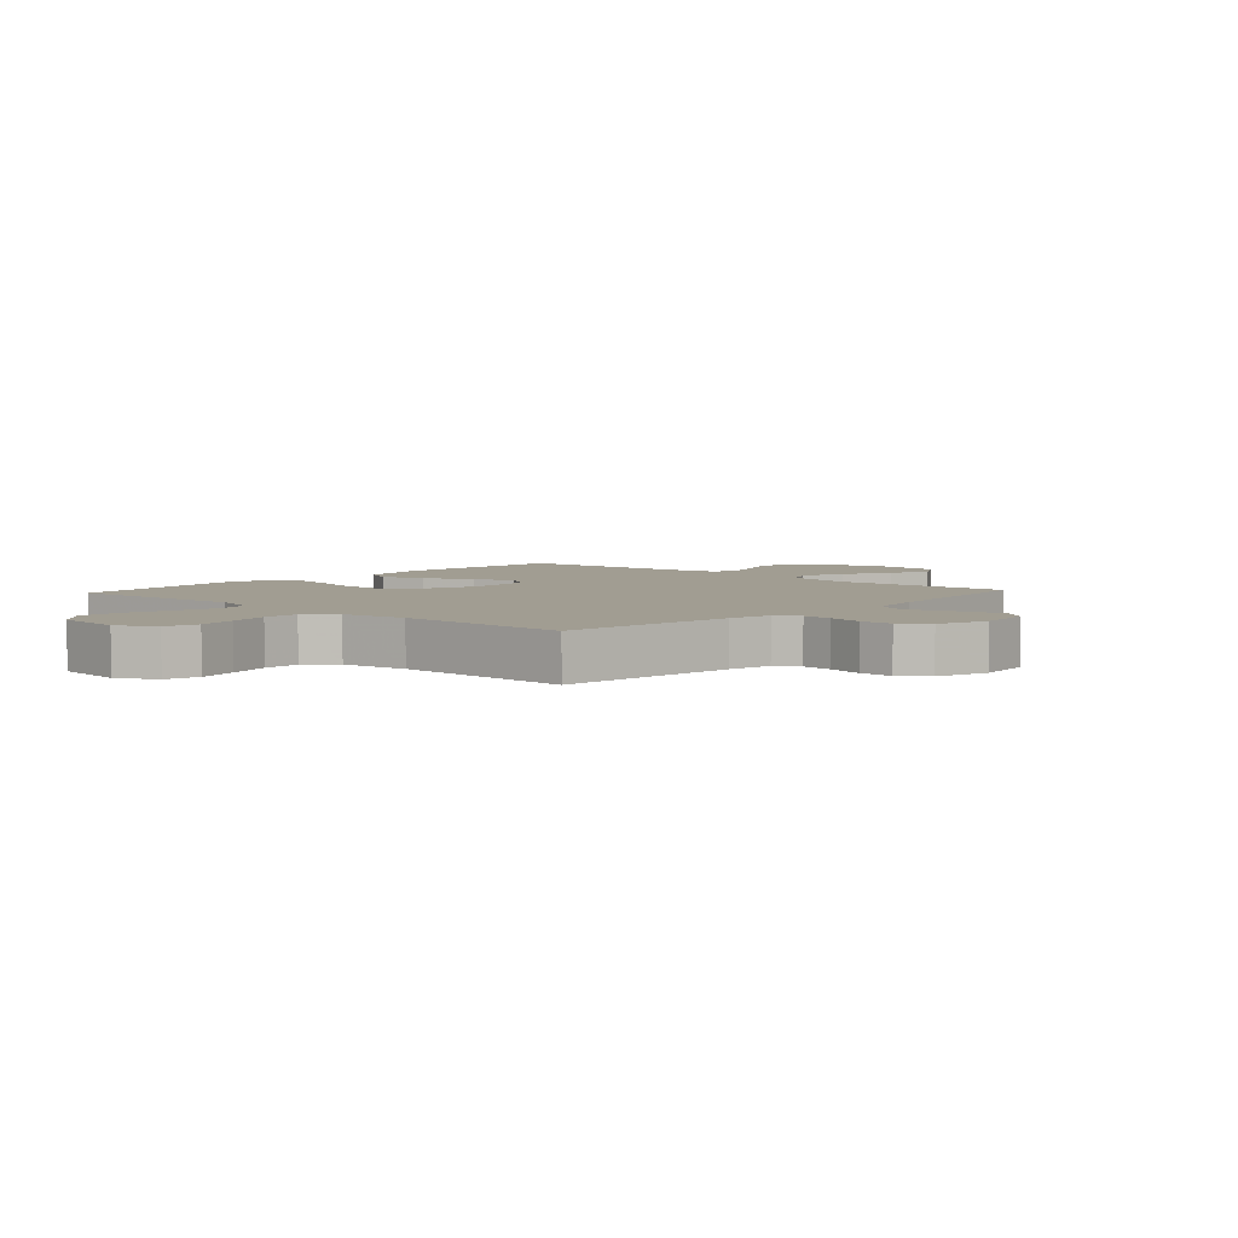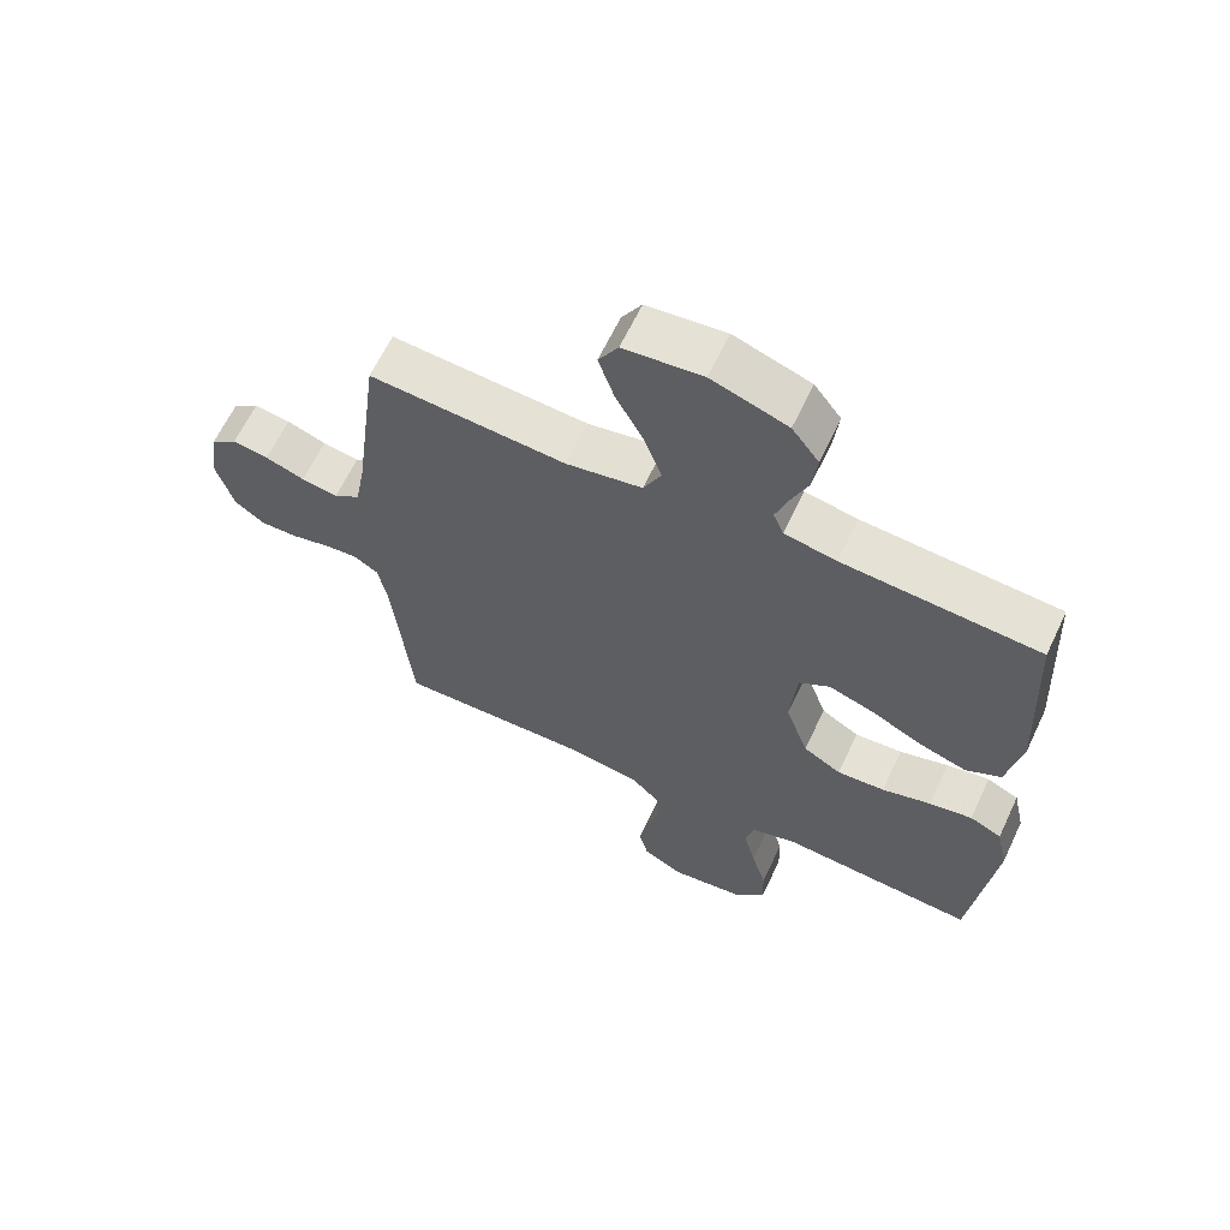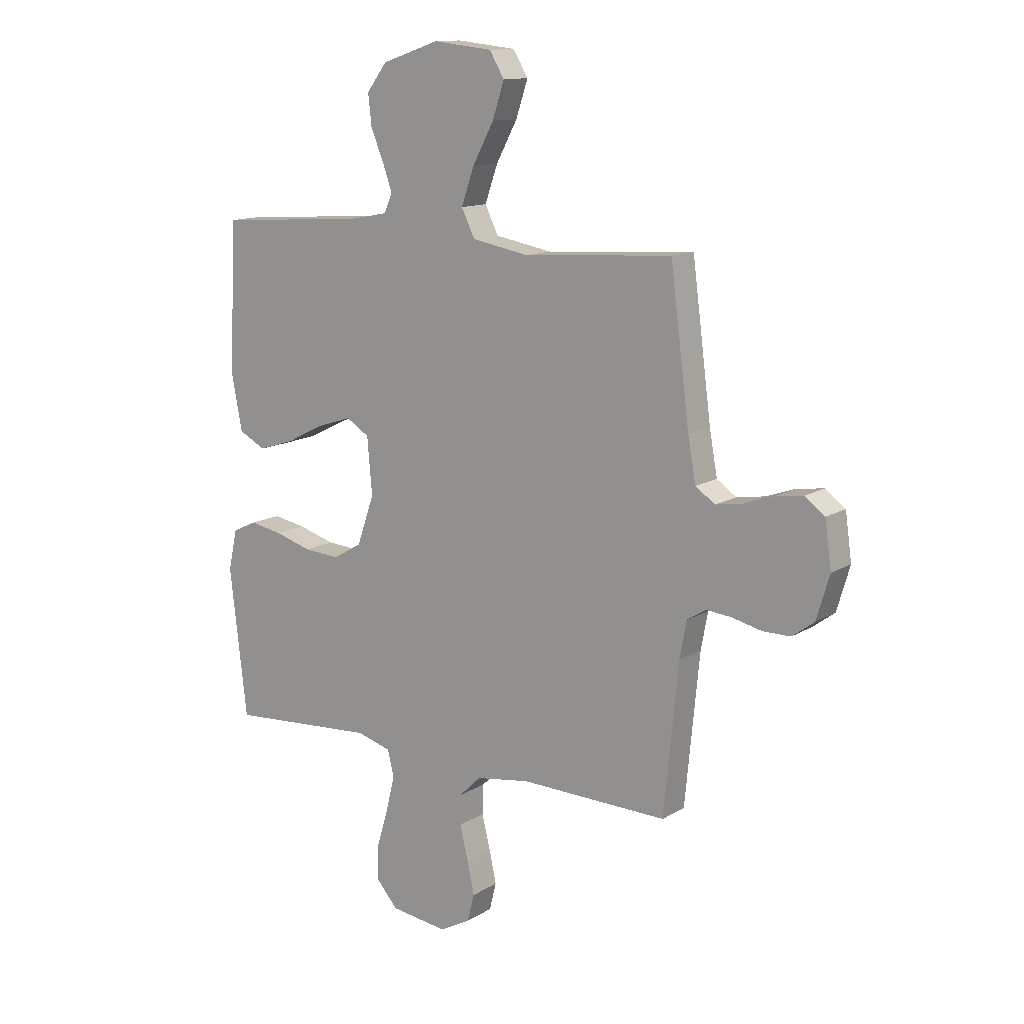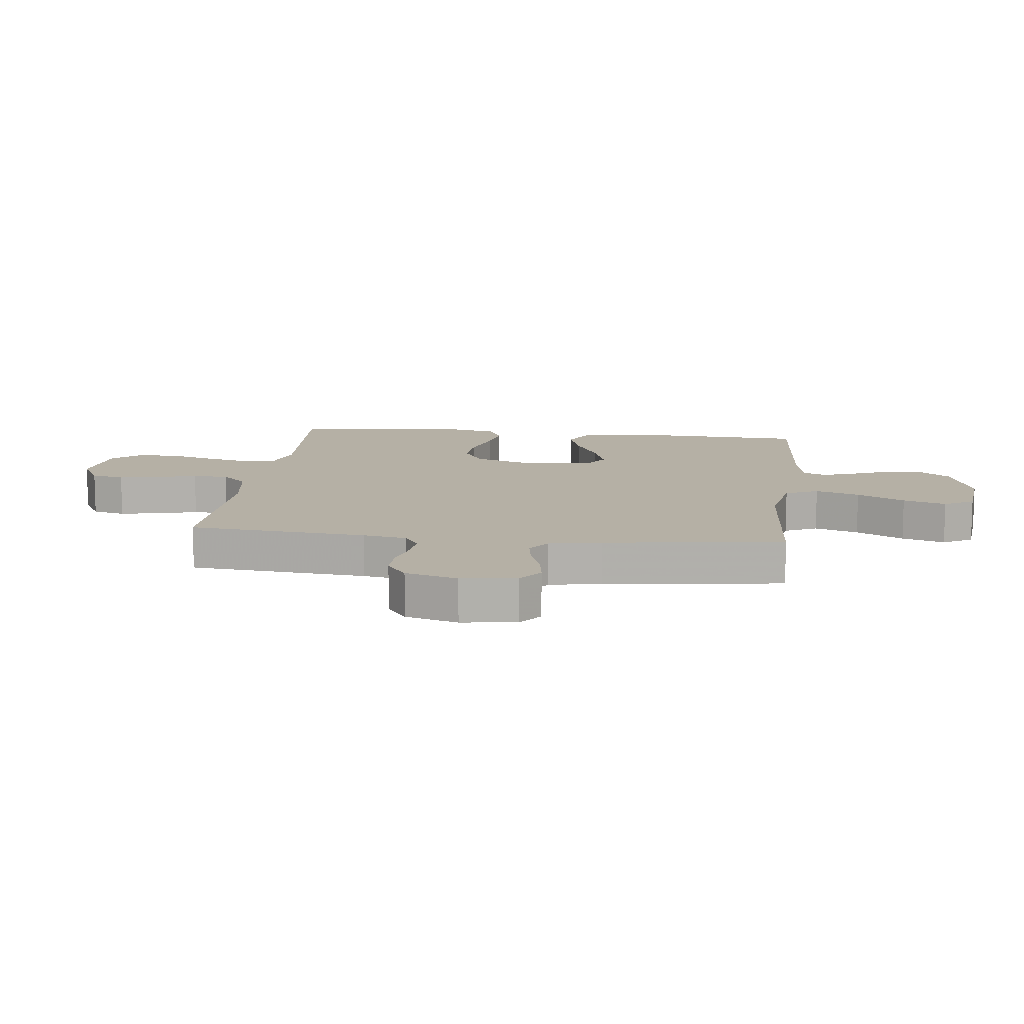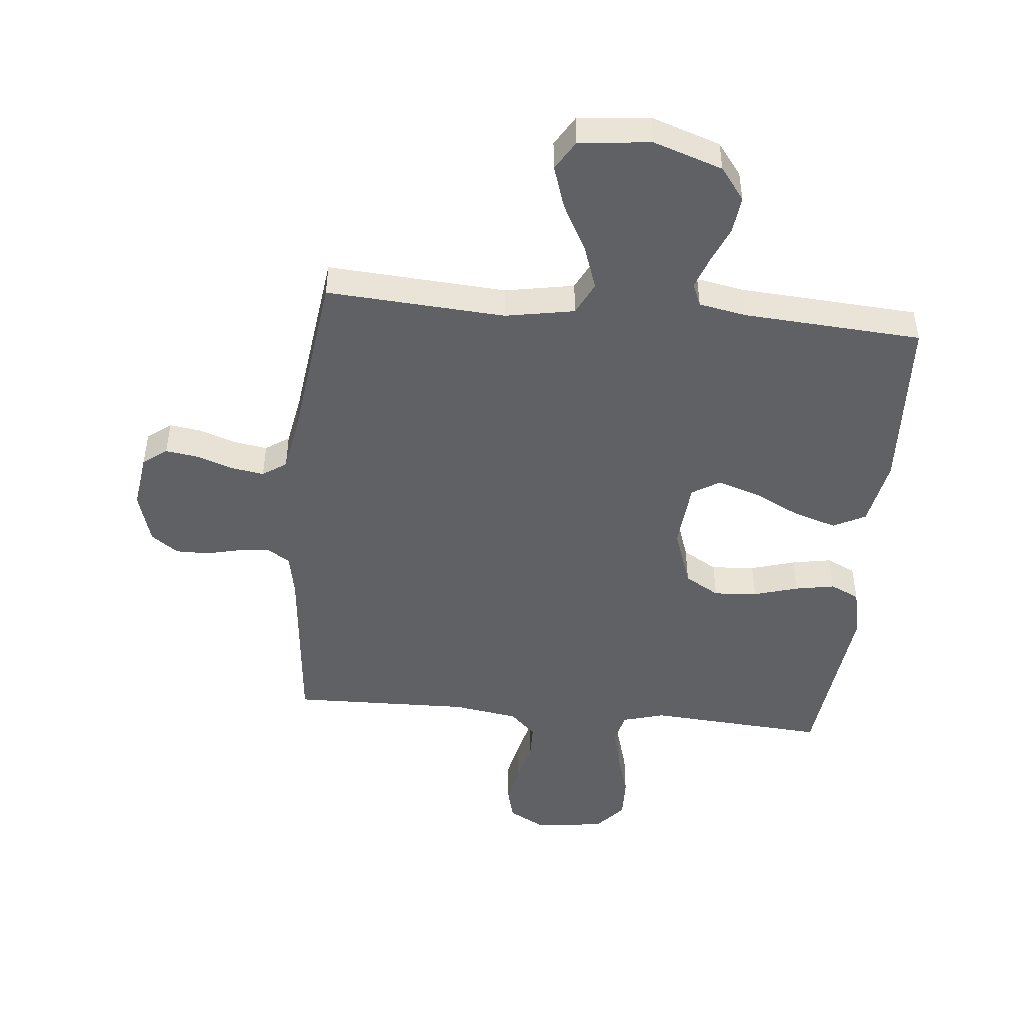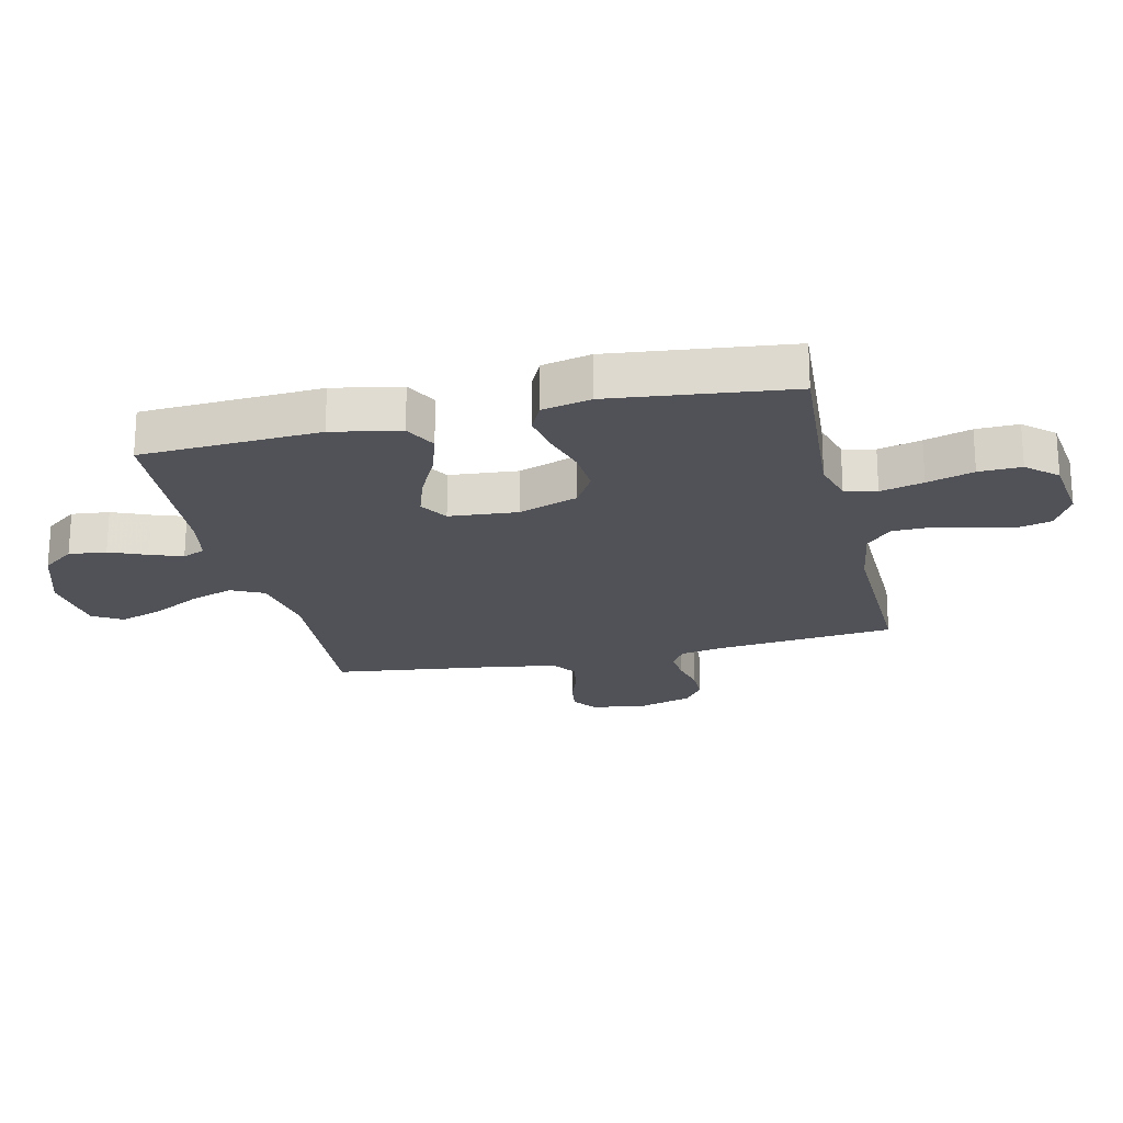
<metadata>
{"format":"obj","ext":"obj","renderer":"f3d","projection":"perspective","resolution":1024,"background":"white","views":[{"elev":4.7,"azim":-137.7,"up":"+Y"},{"elev":63.5,"azim":25.3,"up":"+Z"},{"elev":13.0,"azim":-143.6,"up":"+Z"},{"elev":11.7,"azim":-83.3,"up":"+Y"},{"elev":-47.2,"azim":-5.5,"up":"+Y"},{"elev":-21.6,"azim":103.1,"up":"+Y"}]}
</metadata>
<code>
v 0.5 0.07 0.5
v 0.515 0.07 0.2
v 0.493 0.07 0.086
v 0.439 0.07 0.058
v 0.366 0.07 0.081
v 0.288 0.07 0.12
v 0.218 0.07 0.143
v 0.171 0.07 0.114
v 0.161 0.07 0
v 0.196 0.07 -0.1
v 0.254 0.07 -0.134
v 0.327 0.07 -0.129
v 0.402 0.07 -0.107
v 0.468 0.07 -0.095
v 0.517 0.07 -0.118
v 0.535 0.07 -0.2
v 0.5 0.07 -0.5
v 0.2 0.07 -0.479
v 0.13 0.07 -0.499
v 0.117 0.07 -0.552
v 0.135 0.07 -0.624
v 0.158 0.07 -0.702
v 0.16 0.07 -0.773
v 0.116 0.07 -0.823
v 0 0.07 -0.838
v -0.063 0.07 -0.804
v -0.077 0.07 -0.748
v -0.063 0.07 -0.682
v -0.046 0.07 -0.613
v -0.047 0.07 -0.553
v -0.091 0.07 -0.51
v -0.2 0.07 -0.493
v -0.5 0.07 -0.5
v -0.529 0.07 -0.2
v -0.543 0.07 -0.126
v -0.581 0.07 -0.102
v -0.633 0.07 -0.107
v -0.692 0.07 -0.121
v -0.748 0.07 -0.121
v -0.793 0.07 -0.088
v -0.819 0.07 0
v -0.806 0.07 0.093
v -0.766 0.07 0.123
v -0.711 0.07 0.115
v -0.651 0.07 0.094
v -0.595 0.07 0.085
v -0.555 0.07 0.112
v -0.539 0.07 0.2
v -0.5 0.07 0.5
v -0.2 0.07 0.48
v -0.084 0.07 0.501
v -0.057 0.07 0.556
v -0.083 0.07 0.63
v -0.126 0.07 0.71
v -0.15 0.07 0.782
v -0.12 0.07 0.832
v 0 0.07 0.845
v 0.116 0.07 0.806
v 0.157 0.07 0.752
v 0.15 0.07 0.689
v 0.124 0.07 0.627
v 0.105 0.07 0.573
v 0.121 0.07 0.535
v 0.2 0.07 0.52
v 0.5 0 0.5
v 0.515 0 0.2
v 0.493 0 0.086
v 0.439 0 0.058
v 0.366 0 0.081
v 0.288 0 0.12
v 0.218 0 0.143
v 0.171 0 0.114
v 0.161 0 0
v 0.196 0 -0.1
v 0.254 0 -0.134
v 0.327 0 -0.129
v 0.402 0 -0.107
v 0.468 0 -0.095
v 0.517 0 -0.118
v 0.535 0 -0.2
v 0.5 0 -0.5
v 0.2 0 -0.479
v 0.13 0 -0.499
v 0.117 0 -0.552
v 0.135 0 -0.624
v 0.158 0 -0.702
v 0.16 0 -0.773
v 0.116 0 -0.823
v 0 0 -0.838
v -0.063 0 -0.804
v -0.077 0 -0.748
v -0.063 0 -0.682
v -0.046 0 -0.613
v -0.047 0 -0.553
v -0.091 0 -0.51
v -0.2 0 -0.493
v -0.5 0 -0.5
v -0.529 0 -0.2
v -0.543 0 -0.126
v -0.581 0 -0.102
v -0.633 0 -0.107
v -0.692 0 -0.121
v -0.748 0 -0.121
v -0.793 0 -0.088
v -0.819 0 0
v -0.806 0 0.093
v -0.766 0 0.123
v -0.711 0 0.115
v -0.651 0 0.094
v -0.595 0 0.085
v -0.555 0 0.112
v -0.539 0 0.2
v -0.5 0 0.5
v -0.2 0 0.48
v -0.084 0 0.501
v -0.057 0 0.556
v -0.083 0 0.63
v -0.126 0 0.71
v -0.15 0 0.782
v -0.12 0 0.832
v 0 0 0.845
v 0.116 0 0.806
v 0.157 0 0.752
v 0.15 0 0.689
v 0.124 0 0.627
v 0.105 0 0.573
v 0.121 0 0.535
v 0.2 0 0.52
f 58 59 60 61
f 58 61 62
f 57 58 62
f 56 57 62
f 53 54 55 56
f 52 53 56 62
f 51 52 62 63
f 48 49 50
f 47 48 50 51
f 42 43 44 45
f 42 45 46
f 41 42 46
f 40 41 46
f 37 38 39 40
f 36 37 40 46
f 35 36 46 47
f 32 33 34
f 31 32 34 35
f 26 27 28 29
f 24 25 26 29
f 24 29 30
f 21 22 23 24
f 20 21 24 30
f 19 20 30 31
f 15 16 17 18
f 12 13 14 15
f 11 12 15 18
f 10 11 18 19
f 3 4 5 6
f 3 6 7
f 64 1 2 3
f 64 3 7
f 63 64 7 8
f 51 63 8 9
f 31 35 47 51
f 19 31 51
f 9 10 19 51
f 125 124 123 122
f 126 125 122
f 126 122 121
f 126 121 120
f 120 119 118 117
f 126 120 117 116
f 127 126 116 115
f 114 113 112
f 115 114 112 111
f 109 108 107 106
f 110 109 106
f 110 106 105
f 110 105 104
f 104 103 102 101
f 110 104 101 100
f 111 110 100 99
f 98 97 96
f 99 98 96 95
f 93 92 91 90
f 93 90 89 88
f 94 93 88
f 88 87 86 85
f 94 88 85 84
f 95 94 84 83
f 82 81 80 79
f 79 78 77 76
f 82 79 76 75
f 83 82 75 74
f 70 69 68 67
f 71 70 67
f 67 66 65 128
f 71 67 128
f 72 71 128 127
f 73 72 127 115
f 115 111 99 95
f 115 95 83
f 115 83 74 73
f 1 65 66 2
f 2 66 67 3
f 3 67 68 4
f 4 68 69 5
f 5 69 70 6
f 6 70 71 7
f 7 71 72 8
f 8 72 73 9
f 9 73 74 10
f 10 74 75 11
f 11 75 76 12
f 12 76 77 13
f 13 77 78 14
f 14 78 79 15
f 15 79 80 16
f 16 80 81 17
f 17 81 82 18
f 18 82 83 19
f 19 83 84 20
f 20 84 85 21
f 21 85 86 22
f 22 86 87 23
f 23 87 88 24
f 24 88 89 25
f 25 89 90 26
f 26 90 91 27
f 27 91 92 28
f 28 92 93 29
f 29 93 94 30
f 30 94 95 31
f 31 95 96 32
f 32 96 97 33
f 33 97 98 34
f 34 98 99 35
f 35 99 100 36
f 36 100 101 37
f 37 101 102 38
f 38 102 103 39
f 39 103 104 40
f 40 104 105 41
f 41 105 106 42
f 42 106 107 43
f 43 107 108 44
f 44 108 109 45
f 45 109 110 46
f 46 110 111 47
f 47 111 112 48
f 48 112 113 49
f 49 113 114 50
f 50 114 115 51
f 51 115 116 52
f 52 116 117 53
f 53 117 118 54
f 54 118 119 55
f 55 119 120 56
f 56 120 121 57
f 57 121 122 58
f 58 122 123 59
f 59 123 124 60
f 60 124 125 61
f 61 125 126 62
f 62 126 127 63
f 63 127 128 64
f 64 128 65 1

</code>
